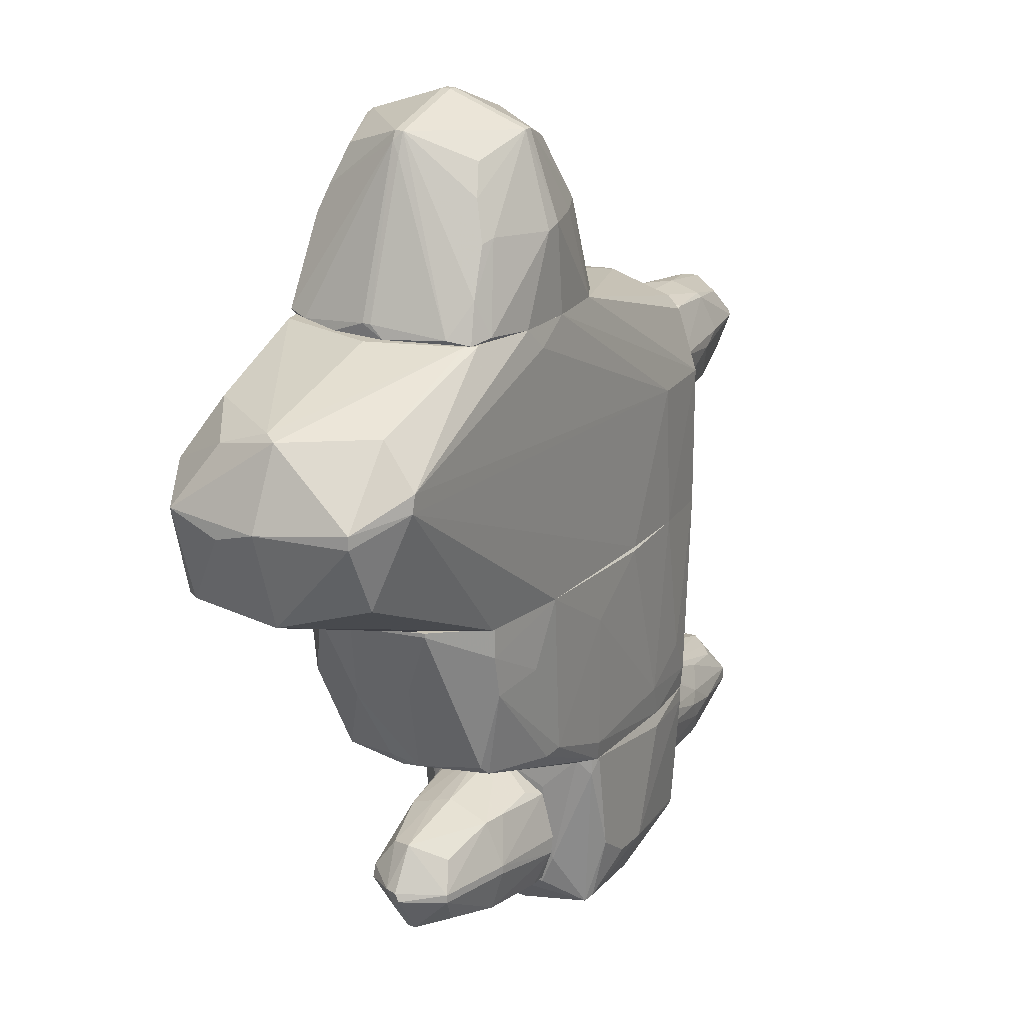
<metadata>
{"format":"obj","ext":"obj","renderer":"f3d","projection":"perspective","resolution":1024,"background":"white","views":[{"elev":20.0,"azim":-59.7,"up":"+Y"}]}
</metadata>
<code>
o convex_0
v 2.069 -1.702 0.8357
v -1.034 -0.7555 -1.056
v -1.034 -0.6422 -1.056
v -1.753 -0.3771 0.9491
v 2.144 -0.1121 -0.7536
v 0.1006 -2.042 -0.9808
v 1.955 -0.1121 0.9491
v -1.602 -1.55 0.7979
v -2.131 -0.1122 -0.5644
v 1.917 -2.042 -0.9051
v 0.02526 -2.042 0.9871
v -1.526 -1.626 -0.6779
v 2.334 -2.042 0.2679
v -0.9208 -0.1122 1.063
v 1.198 -0.1121 -1.019
v 1.236 -2.042 0.9869
v -1.753 -0.1122 -0.9428
v -2.131 -0.1122 0.495
v -1.677 -1.626 -0.0346
v 2.144 -0.1121 0.6842
v 1.198 -2.042 -1.019
v 2.296 -2.042 -0.413
v -0.7691 -1.588 1.025
v 0.5551 -0.15 1.063
v -1.98 -0.9069 -0.2995
v -1.753 -0.8691 -0.8671
v 1.879 -0.4907 -0.9426
v -0.1634 -2.042 0.8357
v 1.879 -2.042 0.9112
v 0.3277 -0.1121 -1.056
v 1.085 -1.739 1.025
v -0.9208 -1.853 -0.2995
v -0.8829 -1.588 -0.9428
v 2.106 -1.399 -0.8293
v -1.677 -1.474 0.7599
v 0.7063 -1.134 -1.056
v -1.753 -0.1122 0.9491
v 2.296 -2.042 0.4573
v 2.334 -1.928 -0.0346
v -0.6933 -0.1121 -1.056
v 1.312 -0.1121 1.025
v 1.841 -1.815 0.9491
v 2.106 -0.4907 0.8357
v -0.08759 -0.6042 1.063
v 1.69 -1.474 -0.9806
v -1.677 -0.7555 0.9491
v -2.17 -0.188 -0.2238
v 1.955 -0.1121 -0.9051
v -0.9208 -1.853 0.3815
v 0.5926 -2.042 -1.019
v -0.01221 -1.853 1.025
v -1.753 -1.512 -0.1103
v -2.131 -0.1502 0.495
v -0.9208 -0.9069 -1.056
v 1.614 -1.474 0.9869
v 1.35 -1.323 -1.019
v -1.186 -0.68 1.025
v 2.106 -2.004 -0.7536
v -1.715 -1.588 0.1544
v -0.9208 -1.626 0.9871
v 2.334 -2.004 -0.2615
v 2.106 -1.361 0.8357
v -2.131 -0.188 -0.5644
v -1.98 -0.7555 0.2301
f 25 59 64
f 6 10 11
f 11 10 13
f 7 5 15
f 11 13 16
f 3 2 17
f 5 7 20
f 10 6 21
f 13 10 22
f 17 2 26
f 12 25 26
f 6 11 28
f 11 8 28
f 16 13 29
f 2 3 30
f 7 15 30
f 12 6 32
f 19 12 32
f 6 28 32
f 6 12 33
f 12 26 33
f 5 22 34
f 10 27 34
f 2 30 36
f 30 15 36
f 4 14 37
f 18 4 37
f 13 20 38
f 1 29 38
f 29 13 38
f 5 20 39
f 20 13 39
f 3 17 40
f 17 9 40
f 9 18 40
f 30 3 40
f 7 30 40
f 18 37 40
f 40 37 41
f 14 24 41
f 24 31 41
f 37 14 41
f 7 40 41
f 29 1 42
f 16 29 42
f 31 16 42
f 20 7 43
f 38 20 43
f 14 23 44
f 24 14 44
f 31 24 44
f 10 21 45
f 27 10 45
f 15 27 45
f 4 35 46
f 35 8 46
f 18 9 47
f 15 5 48
f 27 15 48
f 5 34 48
f 34 27 48
f 8 19 49
f 28 8 49
f 19 32 49
f 32 28 49
f 21 6 50
f 36 21 50
f 11 16 51
f 23 11 51
f 16 31 51
f 44 23 51
f 31 44 51
f 12 19 52
f 25 12 52
f 4 18 53
f 35 4 53
f 18 47 53
f 47 25 53
f 26 2 54
f 6 33 54
f 33 26 54
f 2 36 54
f 50 6 54
f 36 50 54
f 7 41 55
f 41 31 55
f 31 42 55
f 42 7 55
f 21 36 56
f 36 15 56
f 45 21 56
f 15 45 56
f 14 4 57
f 23 14 57
f 4 46 57
f 46 23 57
f 22 10 58
f 34 22 58
f 10 34 58
f 19 8 59
f 8 35 59
f 52 19 59
f 25 52 59
f 8 11 60
f 11 23 60
f 46 8 60
f 23 46 60
f 22 5 61
f 13 22 61
f 5 39 61
f 39 13 61
f 1 38 62
f 42 1 62
f 7 42 62
f 43 7 62
f 38 43 62
f 9 17 63
f 17 26 63
f 26 25 63
f 47 9 63
f 25 47 63
f 35 53 64
f 53 25 64
f 59 35 64
o convex_1
v -0.2774 3.748 0.5328
v -1.413 2.386 -0.9808
v -1.413 2.424 -0.9808
v -1.98 2.386 0.8734
v 0.4417 2.386 0.07863
v -0.9207 3.975 -0.7158
v -1.64 3.975 0.04073
v -0.1639 2.386 0.949
v -1.98 2.462 -0.8671
v -0.9207 3.937 0.7597
v -0.1261 3.143 -0.7156
v -0.1261 3.937 -0.03446
v -0.3155 2.386 -0.905
v -2.17 2.499 0.04073
v -0.8453 3.181 1.025
v -0.8453 4.202 0.04073
v -0.8829 3.294 -0.9808
v -0.1261 3.218 0.7599
v -1.602 3.445 -0.7158
v -1.678 3.143 0.7976
v -1.337 2.386 1.025
v -0.08848 2.461 -0.8292
v -0.3155 3.748 -0.5642
v -2.132 2.386 -0.3374
v -1.64 3.975 -0.03466
v -1.413 3.748 0.6083
v 0.4417 2.424 0.003233
v -0.01282 2.424 0.8734
v -0.8075 3.937 -0.7534
v -0.1261 3.937 0.04073
v -1.45 3.786 -0.6023
v -0.9964 3.143 1.025
v -2.056 2.424 0.6841
v -0.8453 3.937 0.7597
v -1.072 3.181 -0.9808
v -0.8453 2.386 -0.9808
v -0.7694 2.386 1.025
v -1.678 3.218 -0.7915
v -0.9586 3.937 -0.7534
v -0.8453 4.202 -0.03466
v -1.791 2.424 0.949
v -0.1639 3.256 -0.7156
v -2.056 2.424 -0.6779
v 0.4417 2.424 0.07863
v -1.867 2.386 -0.905
v -0.7316 3.029 -0.9806
v -1.678 3.899 -0.03466
v -0.05065 2.386 -0.7913
v -2.17 2.499 -0.03466
v -0.9207 4.202 0.04073
v -1.867 2.727 0.8357
v -2.17 2.386 0.1542
v -0.08848 3.862 -0.03446
v -0.9207 4.202 -0.03466
v -1.564 3.181 0.8357
v -1.564 3.483 0.6841
v -0.3911 3.786 0.6085
v -0.3911 3.181 0.8734
v -0.08848 3.862 0.04073
v -0.08848 2.688 -0.7913
v -0.1261 3.218 -0.6779
v -1.715 3.786 0.04073
v -0.3155 3.218 -0.7913
v -1.602 2.651 -0.9427
f 109 73 128
f 69 72 77
f 66 67 81
f 68 72 85
f 74 71 90
f 72 69 92
f 82 72 92
f 76 87 93
f 76 80 94
f 65 82 94
f 89 70 95
f 83 89 95
f 79 74 96
f 85 79 96
f 74 79 98
f 80 74 98
f 94 80 98
f 81 67 99
f 77 66 100
f 66 81 100
f 72 79 101
f 85 72 101
f 79 85 101
f 99 102 103
f 70 93 103
f 93 81 103
f 95 70 103
f 83 95 103
f 81 99 103
f 102 83 103
f 80 76 104
f 93 70 104
f 76 93 104
f 68 85 105
f 85 96 105
f 93 87 106
f 69 91 108
f 92 69 108
f 82 92 108
f 67 66 109
f 66 77 109
f 77 88 109
f 107 73 109
f 88 107 109
f 86 77 110
f 77 100 110
f 100 81 110
f 71 89 111
f 89 83 111
f 83 102 111
f 102 73 111
f 73 107 111
f 69 77 112
f 77 86 112
f 91 69 112
f 107 88 113
f 78 111 113
f 111 107 113
f 71 74 114
f 74 80 114
f 89 71 114
f 80 104 114
f 84 71 115
f 71 97 115
f 97 68 115
f 68 105 115
f 72 68 116
f 77 72 116
f 88 77 116
f 97 78 116
f 68 97 116
f 78 113 116
f 113 88 116
f 87 76 117
f 76 94 117
f 106 87 117
f 108 91 117
f 70 89 118
f 104 70 118
f 89 114 118
f 114 104 118
f 96 74 119
f 105 96 119
f 84 115 119
f 115 105 119
f 71 84 120
f 90 71 120
f 74 90 120
f 119 74 120
f 84 119 120
f 82 65 121
f 65 94 121
f 98 82 121
f 94 98 121
f 79 72 122
f 72 82 122
f 98 79 122
f 82 98 122
f 94 82 123
f 82 108 123
f 117 94 123
f 108 117 123
f 75 91 124
f 106 75 124
f 112 86 124
f 91 112 124
f 91 75 125
f 75 106 125
f 106 117 125
f 117 91 125
f 97 71 126
f 78 97 126
f 71 111 126
f 111 78 126
f 81 93 127
f 93 106 127
f 86 110 127
f 110 81 127
f 106 124 127
f 124 86 127
f 99 67 128
f 73 102 128
f 102 99 128
f 67 109 128
o convex_2
v -0.2018 -3.442 0.0408
v -0.126 -2.156 0.003248
v -0.126 -2.156 -0.1481
v -1.905 -2.799 0.003248
v -0.126 -2.875 0.6087
v -0.126 -2.875 -0.5645
v -1.677 -2.837 -0.3753
v -1.64 -2.837 0.3814
v -1.64 -3.253 -0.03465
v -0.921 -3.291 0.4193
v -1.677 -2.421 0.003248
v -0.7317 -2.421 0.4193
v -0.164 -2.307 -0.4886
v -0.126 -3.291 -0.3753
v -0.126 -3.329 0.4951
v -0.9966 -2.383 -0.3753
v -0.8453 -3.215 -0.3753
v -0.126 -2.459 0.4951
v -0.921 -2.837 0.5328
v -0.9966 -2.761 -0.4886
v -1.034 -3.367 0.003248
v -0.9588 -2.421 0.3814
v -1.45 -3.177 0.3057
v -1.64 -2.723 -0.3753
v -0.164 -3.026 0.6087
v -0.9588 -2.269 0.003248
v -1.488 -3.102 -0.2996
v -1.64 -2.913 0.3814
v -1.602 -2.459 -0.186
v -1.488 -2.572 0.3057
v -0.126 -2.61 -0.5645
v -1.64 -3.253 0.0408
v -1.867 -2.95 -0.03465
v -0.9966 -2.837 -0.4886
v -0.921 -2.913 0.5328
v -0.126 -3.442 0.0787
v -0.3154 -2.383 0.4193
v -0.8073 -3.367 0.1922
v -0.2775 -3.329 0.4951
v -1.905 -2.875 0.0408
v -0.9966 -2.307 -0.1481
v -0.126 -2.269 -0.4509
v -1.867 -2.799 -0.1103
f 161 168 171
f 131 130 133
f 131 133 134
f 132 136 139
f 134 133 142
f 142 133 143
f 134 142 145
f 133 130 146
f 146 140 147
f 133 146 147
f 142 129 149
f 137 145 149
f 145 142 149
f 147 140 150
f 136 147 150
f 144 141 152
f 141 148 152
f 148 135 152
f 143 133 153
f 133 147 153
f 130 131 154
f 150 130 154
f 139 150 154
f 137 135 155
f 135 145 155
f 145 137 155
f 147 136 156
f 151 138 156
f 144 152 157
f 139 136 158
f 150 139 158
f 136 150 158
f 131 134 159
f 134 148 159
f 148 141 159
f 137 149 160
f 138 151 160
f 151 156 160
f 135 137 161
f 137 160 161
f 134 145 162
f 145 135 162
f 148 134 162
f 135 148 162
f 138 153 163
f 153 147 163
f 147 156 163
f 156 138 163
f 129 142 164
f 142 143 164
f 146 130 165
f 140 146 165
f 130 150 165
f 150 140 165
f 149 129 166
f 160 149 166
f 138 160 166
f 129 164 166
f 166 164 167
f 153 138 167
f 143 153 167
f 164 143 167
f 138 166 167
f 136 132 168
f 156 136 168
f 160 156 168
f 161 160 168
f 131 144 169
f 154 131 169
f 139 154 169
f 157 139 169
f 144 157 169
f 144 131 170
f 141 144 170
f 131 159 170
f 159 141 170
f 132 139 171
f 152 135 171
f 139 157 171
f 157 152 171
f 135 161 171
f 168 132 171
o convex_3
v -3.872 1.137 -0.2995
v 0.5546 2.386 0.07846
v 0.5546 2.386 0.003288
v 2.144 -0.1121 -0.7157
v 0.5546 -0.1118 1.063
v -3.191 1.553 1.101
v -1.412 2.386 -0.9807
v -1.791 -0.1118 -0.9427
v 1.879 1.78 0.7976
v -1.791 -0.1118 0.949
v 1.842 1.212 -0.9427
v -1.337 2.386 1.025
v -3.569 1.969 0.0035
v -3.305 1.515 -1.056
v 2.106 -0.1121 0.7976
v 2.334 1.628 -0.4129
v -3.683 0.418 0.1167
v 0.3278 -0.1118 -1.056
v -3.494 0.4559 -0.8671
v 1.16 1.212 1.063
v -3.721 1.212 0.8354
v -0.1642 2.386 -0.8671
v -2.018 2.386 0.8354
v 2.334 1.024 0.6463
v -2.018 2.386 -0.8671
v 1.842 2.083 -0.03451
v -0.1642 2.386 0.949
v -3.418 0.6072 0.8354
v 1.842 1.856 -0.7157
v -2.169 -0.1118 -0.6021
v 1.879 1.212 0.9868
v 1.009 1.137 -1.018
v 1.804 -0.1121 -0.9427
v -3.797 1.288 -0.7913
v 2.334 1.628 0.4571
v 2.334 0.4938 0.003288
v 1.955 -0.1121 0.949
v -3.153 1.931 0.7979
v -3.04 2.007 -0.7913
v -0.9203 -0.1118 1.063
v 2.334 1.212 -0.6021
v -1.261 -0.1118 -1.018
v -3.91 1.25 0.07867
v -2.169 -0.1118 0.3435
v -2.283 2.386 0.04087
v -3.645 1.931 0.1167
v 1.879 1.894 0.684
v -3.229 1.401 1.101
v -0.8824 2.386 -0.9807
v -1.148 2.196 1.063
v 1.842 2.083 0.1165
v -3.721 1.326 0.8354
v -3.569 0.4559 -0.7537
v 1.198 -0.1121 -1.018
v -3.569 1.818 -0.4507
v -1.299 2.045 -1.018
v -2.661 0.4182 -0.9807
v 1.955 -0.1121 -0.9049
v 2.296 1.78 0.07867
v -0.6183 -0.1118 -1.056
v -0.7699 2.386 1.025
v 0.2142 0.2667 -1.056
v 1.312 -0.1121 1.025
v -1.942 2.386 0.9113
f 194 209 235
f 173 174 178
f 173 178 183
f 178 174 193
f 183 178 194
f 178 185 196
f 194 178 196
f 174 173 197
f 193 174 197
f 173 183 198
f 188 181 199
f 192 188 199
f 182 193 200
f 197 187 200
f 193 197 200
f 190 179 201
f 180 198 202
f 175 186 204
f 185 190 205
f 195 187 206
f 202 195 206
f 180 202 206
f 186 175 207
f 195 186 207
f 187 195 207
f 186 195 208
f 195 202 208
f 204 186 208
f 196 185 210
f 184 196 210
f 182 200 212
f 200 187 212
f 207 175 212
f 187 207 212
f 172 188 214
f 188 192 214
f 205 172 214
f 181 188 215
f 188 201 215
f 184 194 216
f 196 184 216
f 194 196 216
f 194 184 217
f 209 194 217
f 205 214 217
f 198 180 218
f 180 206 218
f 176 191 219
f 191 177 219
f 199 181 219
f 192 199 219
f 211 176 219
f 181 211 219
f 178 193 220
f 193 182 220
f 182 203 220
f 183 177 221
f 177 191 221
f 197 173 222
f 173 198 222
f 198 218 222
f 177 209 223
f 214 192 223
f 209 217 223
f 217 214 223
f 219 177 223
f 192 219 223
f 188 172 224
f 201 188 224
f 190 201 224
f 172 205 224
f 205 190 224
f 201 179 225
f 203 182 225
f 189 203 225
f 182 204 225
f 204 208 225
f 179 213 225
f 215 201 225
f 185 205 226
f 210 185 226
f 184 210 226
f 217 184 226
f 205 217 226
f 185 178 227
f 178 220 227
f 220 203 227
f 190 185 228
f 179 190 228
f 185 213 228
f 213 179 228
f 175 204 229
f 204 182 229
f 212 175 229
f 182 212 229
f 187 197 230
f 206 187 230
f 218 206 230
f 197 222 230
f 222 218 230
f 185 189 231
f 213 185 231
f 189 225 231
f 225 213 231
f 198 183 232
f 191 202 232
f 202 198 232
f 183 221 232
f 221 191 232
f 189 185 233
f 203 189 233
f 185 227 233
f 227 203 233
f 191 176 234
f 202 191 234
f 208 202 234
f 176 211 234
f 211 181 234
f 181 215 234
f 225 208 234
f 215 225 234
f 177 183 235
f 183 194 235
f 209 177 235
o convex_4
v 3.242 1.212 0.533
v 2.334 1.099 -0.6024
v 2.334 1.137 -0.6024
v 3.847 1.099 -0.4509
v 2.334 0.5314 0.07868
v 2.334 1.704 0.1544
v 3.734 1.591 -0.07242
v 3.81 0.7585 0.07868
v 2.334 0.645 0.533
v 2.372 0.645 -0.4888
v 2.372 1.591 -0.4509
v 2.334 1.553 0.4949
v 3.81 1.212 0.4193
v 3.129 1.591 0.3814
v 4.075 1.212 0.003255
v 3.167 0.7207 -0.4131
v 2.334 1.175 0.6465
v 3.129 0.7585 0.4572
v 3.167 1.515 -0.4131
v 3.885 1.553 0.003255
v 3.091 0.6072 0.04079
v 2.826 1.704 -0.03464
v 3.847 0.7585 -0.03464
v 3.658 1.439 -0.3373
v 3.318 1.099 -0.5266
v 3.696 0.9099 0.3436
v 4.075 1.099 0.003255
v 3.658 1.477 0.3057
v 2.334 0.6072 -0.4131
v 2.977 1.099 0.5706
v 3.658 0.8342 -0.3373
v 2.334 1.704 -0.1103
v 3.167 1.666 0.07868
v 3.129 1.553 0.4193
v 3.091 0.6072 -0.03464
v 3.923 1.137 0.3057
v 3.129 1.212 -0.5266
v 3.847 1.137 -0.4509
v 3.129 1.553 -0.3752
v 3.923 1.477 -0.07242
v 3.091 0.9856 -0.5266
v 2.372 0.7585 0.5706
v 3.847 1.25 0.3814
v 4.075 1.099 -0.07242
v 2.599 1.591 0.4572
v 2.372 0.5314 -0.03464
f 264 270 281
f 238 237 240
f 238 240 241
f 241 240 244
f 241 244 247
f 247 244 252
f 244 240 256
f 243 253 256
f 253 244 256
f 243 256 258
f 237 238 260
f 253 243 261
f 248 253 261
f 243 258 262
f 255 249 263
f 240 237 264
f 237 245 264
f 245 251 264
f 248 236 265
f 236 252 265
f 253 248 265
f 251 239 266
f 239 258 266
f 258 251 266
f 238 241 267
f 246 238 267
f 241 257 267
f 257 246 267
f 241 249 268
f 255 242 268
f 249 255 268
f 257 241 268
f 242 257 268
f 236 248 269
f 252 236 269
f 248 263 269
f 263 249 269
f 251 258 270
f 258 256 270
f 264 251 270
f 261 243 271
f 248 261 271
f 262 250 271
f 243 262 271
f 238 246 272
f 246 254 272
f 260 238 272
f 260 272 273
f 254 259 273
f 239 260 273
f 272 254 273
f 254 246 274
f 246 257 274
f 257 242 274
f 259 254 274
f 242 259 274
f 242 255 275
f 255 250 275
f 259 242 275
f 250 273 275
f 273 259 275
f 245 237 276
f 239 251 276
f 251 245 276
f 237 260 276
f 260 239 276
f 252 244 277
f 244 253 277
f 265 252 277
f 253 265 277
f 250 255 278
f 263 248 278
f 255 263 278
f 248 271 278
f 271 250 278
f 258 239 279
f 250 262 279
f 262 258 279
f 239 273 279
f 273 250 279
f 241 247 280
f 249 241 280
f 247 252 280
f 269 249 280
f 252 269 280
f 256 240 281
f 240 264 281
f 270 256 281
o convex_5
v 2.372 -2.307 0.4949
v 0.4796 -2.837 -1.019
v 0.4796 -2.534 -1.019
v -0.01233 -2.042 0.949
v 0.6309 -3.669 0.7598
v 2.372 -3.291 -0.4508
v 1.917 -2.042 -0.905
v 0.2527 -3.631 -0.6401
v 0.06346 -2.042 -0.905
v 1.88 -3.291 0.8356
v -0.126 -3.367 0.4949
v 1.88 -2.042 0.9111
v 1.804 -3.783 -0.03461
v 1.842 -3.367 -0.8671
v 0.5551 -3.215 0.9871
v -0.126 -2.875 -0.602
v 2.334 -2.042 -0.3374
v 0.2527 -3.821 0.07848
v 2.372 -3.253 0.3812
v 1.047 -3.707 -0.7536
v 0.1011 -3.594 0.8356
v -0.126 -2.118 -0.1102
v 0.8957 -3.215 -1.019
v -0.126 -3.329 -0.3374
v 1.198 -2.042 -1.019
v 0.2148 -2.875 -0.9806
v 1.047 -3.669 0.7598
v 1.161 -3.859 0.04078
v 1.236 -2.194 0.9871
v 2.372 -2.61 -0.5266
v 2.372 -2.761 0.5705
v -0.08788 -2.042 0.8356
v 0.8957 -3.215 0.9871
v 2.334 -2.042 0.3812
v 0.2904 -3.631 -0.7157
v 0.06346 -2.042 0.9871
v 0.1011 -2.042 -0.9806
v 2.334 -3.442 0.04078
v 1.842 -3.707 0.1543
v 0.2904 -3.821 -0.1102
v 0.2148 -2.988 0.9871
v -0.126 -3.442 0.002888
v -0.126 -2.27 -0.5266
v 1.161 -2.686 -1.019
v 0.6688 -3.215 -1.019
v 0.9715 -3.745 -0.678
v 1.88 -3.329 -0.8671
v -0.126 -3.102 0.6086
v 2.372 -2.232 -0.413
v 1.085 -3.859 -0.1102
v 2.031 -2.042 -0.8294
v 1.842 -3.329 0.8356
v 2.372 -2.913 -0.5266
v 1.88 -2.194 0.9111
v 1.123 -3.669 -0.7913
v 1.766 -2.08 -0.9429
v 1.842 -3.745 -0.1102
v 0.1769 -3.556 0.8732
v 0.6688 -3.859 0.04078
v 1.009 -3.707 0.684
v -0.126 -2.383 0.4949
v -0.01233 -2.194 0.949
v 0.8202 -3.669 -0.7913
v 1.955 -2.042 0.8732
f 335 312 345
f 285 288 290
f 288 285 293
f 288 293 298
f 287 282 300
f 299 286 302
f 297 292 303
f 283 284 304
f 292 297 305
f 290 288 306
f 304 284 306
f 302 286 308
f 282 287 311
f 300 282 312
f 291 300 312
f 285 290 313
f 290 303 313
f 310 296 314
f 298 293 315
f 289 305 316
f 305 297 316
f 297 307 316
f 293 285 317
f 310 293 317
f 296 310 317
f 284 283 318
f 297 290 318
f 306 284 318
f 290 306 318
f 283 307 318
f 307 297 318
f 287 300 319
f 319 300 320
f 294 319 320
f 289 316 321
f 296 317 322
f 302 292 323
f 299 302 323
f 305 289 323
f 292 305 323
f 289 321 323
f 321 299 323
f 290 297 324
f 303 290 324
f 297 303 324
f 304 306 325
f 283 304 326
f 307 283 326
f 316 307 326
f 301 294 327
f 321 316 327
f 287 295 328
f 295 304 328
f 304 325 328
f 292 302 329
f 303 292 329
f 282 311 330
f 315 282 330
f 298 315 330
f 294 309 331
f 327 294 331
f 321 327 331
f 288 298 332
f 328 288 332
f 298 330 332
f 330 311 332
f 300 291 333
f 291 314 333
f 314 308 333
f 320 300 333
f 308 320 333
f 311 287 334
f 287 328 334
f 332 311 334
f 328 332 334
f 293 310 335
f 291 312 335
f 314 291 335
f 310 314 335
f 304 295 336
f 326 304 336
f 306 288 337
f 325 306 337
f 288 328 337
f 328 325 337
f 295 287 338
f 294 301 338
f 287 319 338
f 319 294 338
f 336 295 338
f 301 336 338
f 302 308 339
f 314 296 339
f 308 314 339
f 322 302 339
f 296 322 339
f 286 299 340
f 299 321 340
f 331 309 340
f 321 331 340
f 308 286 341
f 309 294 341
f 320 308 341
f 294 320 341
f 286 340 341
f 340 309 341
f 313 303 342
f 303 329 342
f 329 313 342
f 285 313 343
f 317 285 343
f 302 322 343
f 322 317 343
f 329 302 343
f 313 329 343
f 316 326 344
f 301 327 344
f 327 316 344
f 336 301 344
f 326 336 344
f 312 282 345
f 282 315 345
f 315 293 345
f 293 335 345
o convex_6
v 2.372 -3.291 -0.4131
v 2.448 -2.042 0.04088
v 2.448 -2.042 0.003174
v 4.15 -2.837 -0.03464
v 2.372 -3.177 0.4572
v 3.923 -2.723 0.4194
v 2.372 -2.269 -0.4131
v 3.848 -3.215 0.04088
v 3.885 -2.799 -0.3752
v 2.372 -2.231 0.4572
v 3.923 -2.421 -0.03464
v 2.448 -3.405 0.04088
v 3.015 -2.837 -0.5267
v 3.204 -3.253 -0.3752
v 2.902 -2.723 0.5708
v 3.167 -3.177 0.4194
v 3.81 -2.459 0.2301
v 2.372 -2.648 -0.5267
v 3.923 -2.837 0.4194
v 3.469 -2.497 -0.3374
v 2.372 -2.572 0.5708
v 2.41 -2.156 0.4194
v 3.772 -3.026 -0.3374
v 2.486 -2.231 -0.3752
v 3.923 -2.421 0.0787
v 3.204 -3.329 0.04088
v 3.053 -2.912 0.5328
v 3.658 -3.102 0.3436
v 2.448 -3.253 -0.4509
v 4.15 -2.837 0.0787
v 3.28 -2.912 -0.4887
v 2.372 -3.405 -0.03464
v 2.372 -2.042 -0.03464
v 3.204 -2.421 0.4194
v 3.091 -2.497 -0.4131
v 2.372 -2.912 -0.5267
v 2.372 -2.761 0.5708
v 3.015 -2.61 0.5328
v 3.885 -3.177 -0.03464
v 3.772 -2.497 -0.2238
v 4.15 -2.761 0.0787
v 3.885 -2.875 -0.3752
v 3.696 -2.497 0.3436
v 3.318 -2.799 0.5328
v 3.053 -3.253 -0.4131
v 2.486 -2.269 -0.4131
v 3.204 -3.102 0.4572
f 389 372 392
f 346 350 352
f 352 350 355
f 348 347 356
f 349 354 356
f 350 357 361
f 346 352 363
f 355 350 366
f 348 356 369
f 356 347 370
f 362 351 370
f 347 367 370
f 367 362 370
f 359 353 371
f 353 361 371
f 361 357 371
f 361 353 373
f 353 364 373
f 351 364 375
f 364 353 375
f 358 354 376
f 350 346 377
f 357 350 377
f 359 371 377
f 371 357 377
f 347 348 378
f 352 355 378
f 367 347 378
f 355 367 378
f 348 369 378
f 369 352 378
f 354 358 380
f 365 354 380
f 346 363 381
f 363 358 381
f 358 374 381
f 374 346 381
f 366 350 382
f 360 366 382
f 350 372 382
f 372 360 382
f 355 366 383
f 366 360 383
f 367 355 383
f 351 379 383
f 379 367 383
f 353 359 384
f 359 368 384
f 349 375 384
f 375 353 384
f 356 354 385
f 354 365 385
f 369 356 385
f 365 369 385
f 349 356 386
f 370 351 386
f 356 370 386
f 375 349 386
f 351 375 386
f 354 349 387
f 376 354 387
f 349 384 387
f 384 368 387
f 351 362 388
f 362 367 388
f 379 351 388
f 367 379 388
f 364 351 389
f 360 372 389
f 351 383 389
f 383 360 389
f 368 359 390
f 374 358 390
f 346 374 390
f 358 376 390
f 377 346 390
f 359 377 390
f 387 368 390
f 376 387 390
f 363 352 391
f 358 363 391
f 352 369 391
f 369 365 391
f 380 358 391
f 365 380 391
f 350 361 392
f 372 350 392
f 361 373 392
f 373 364 392
f 364 389 392

</code>
